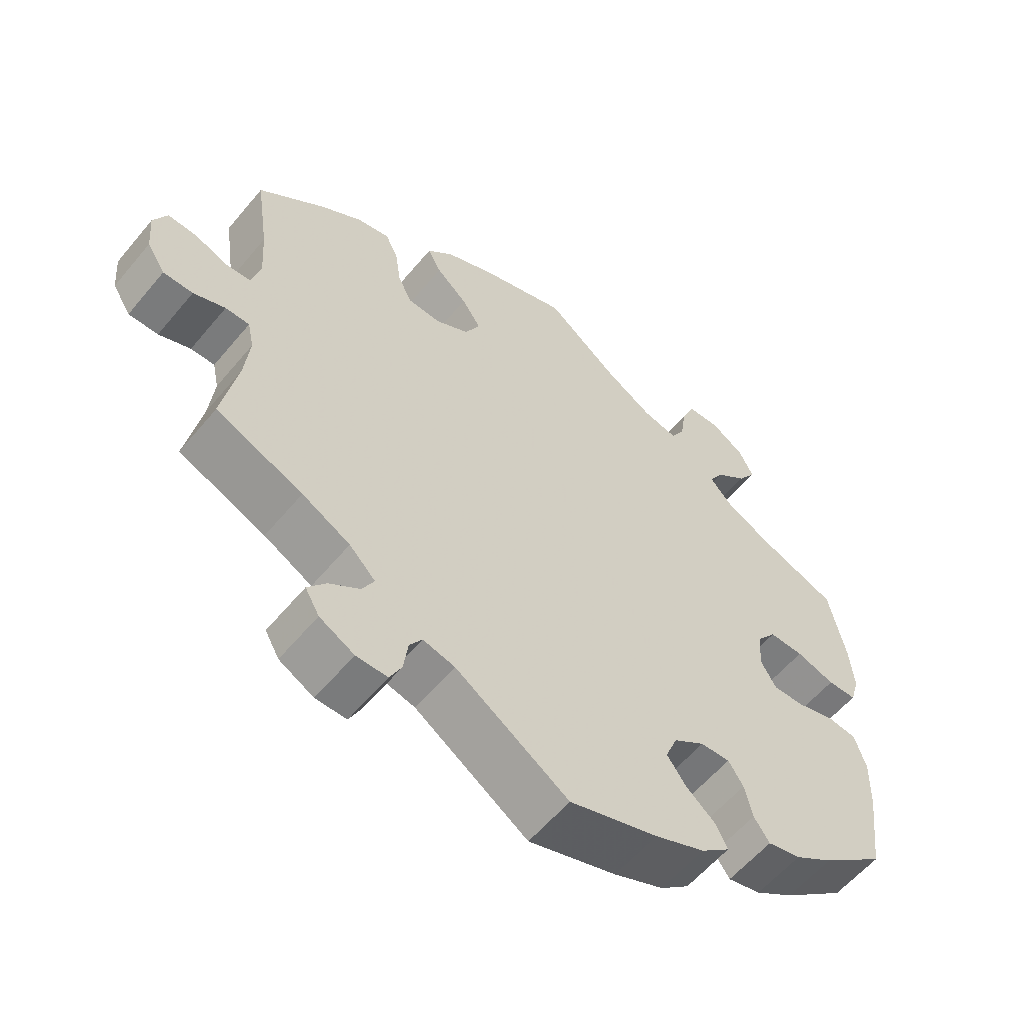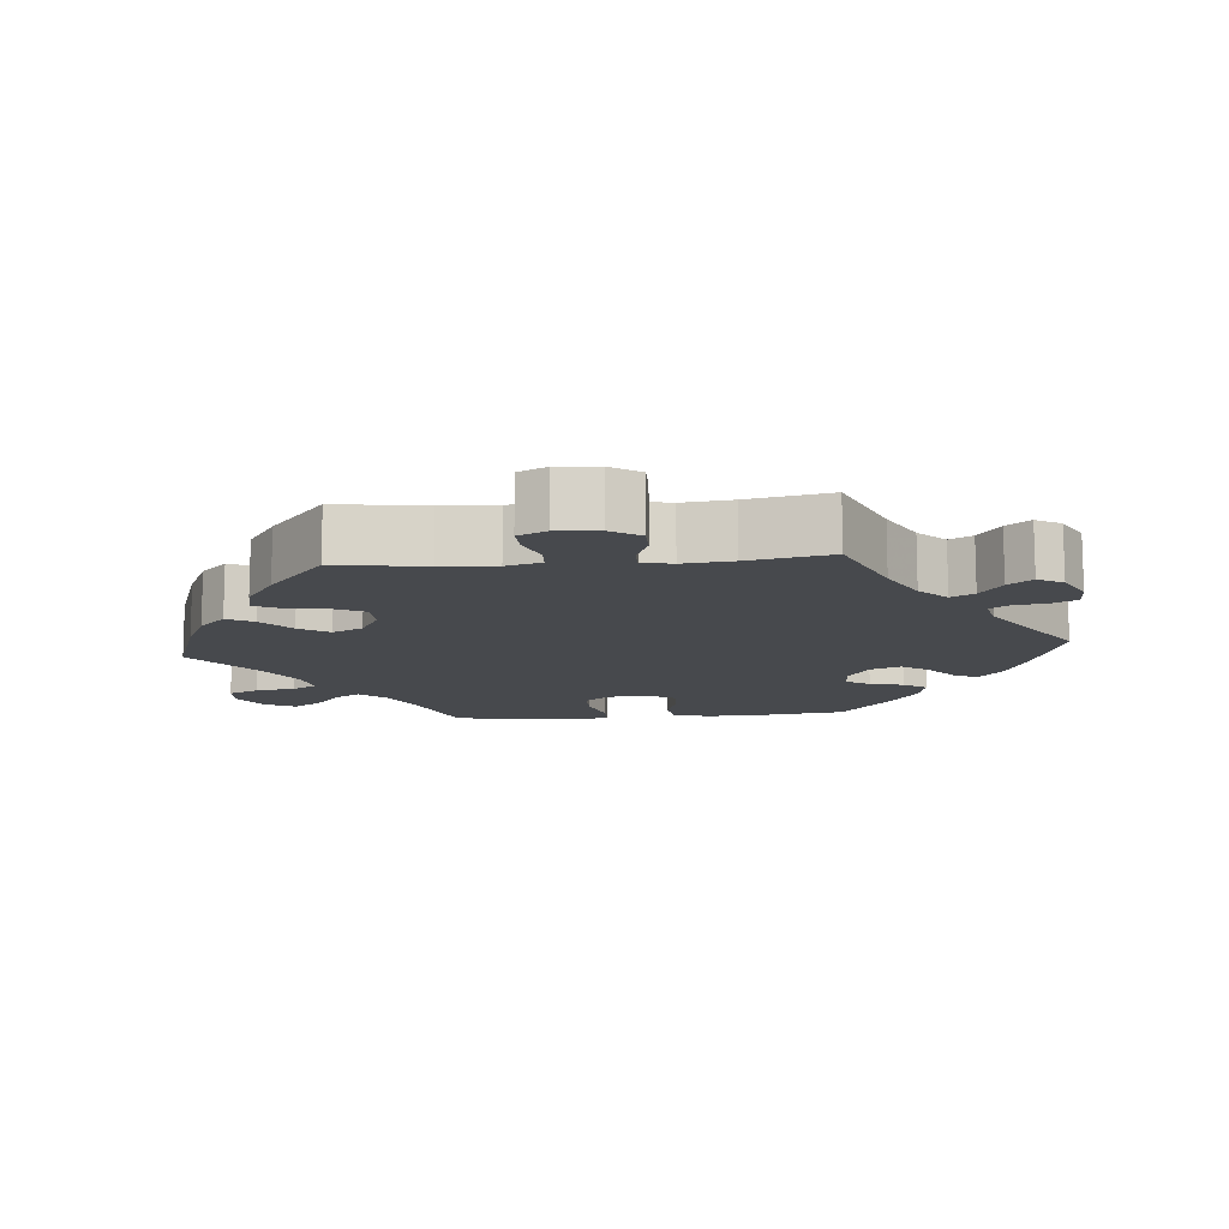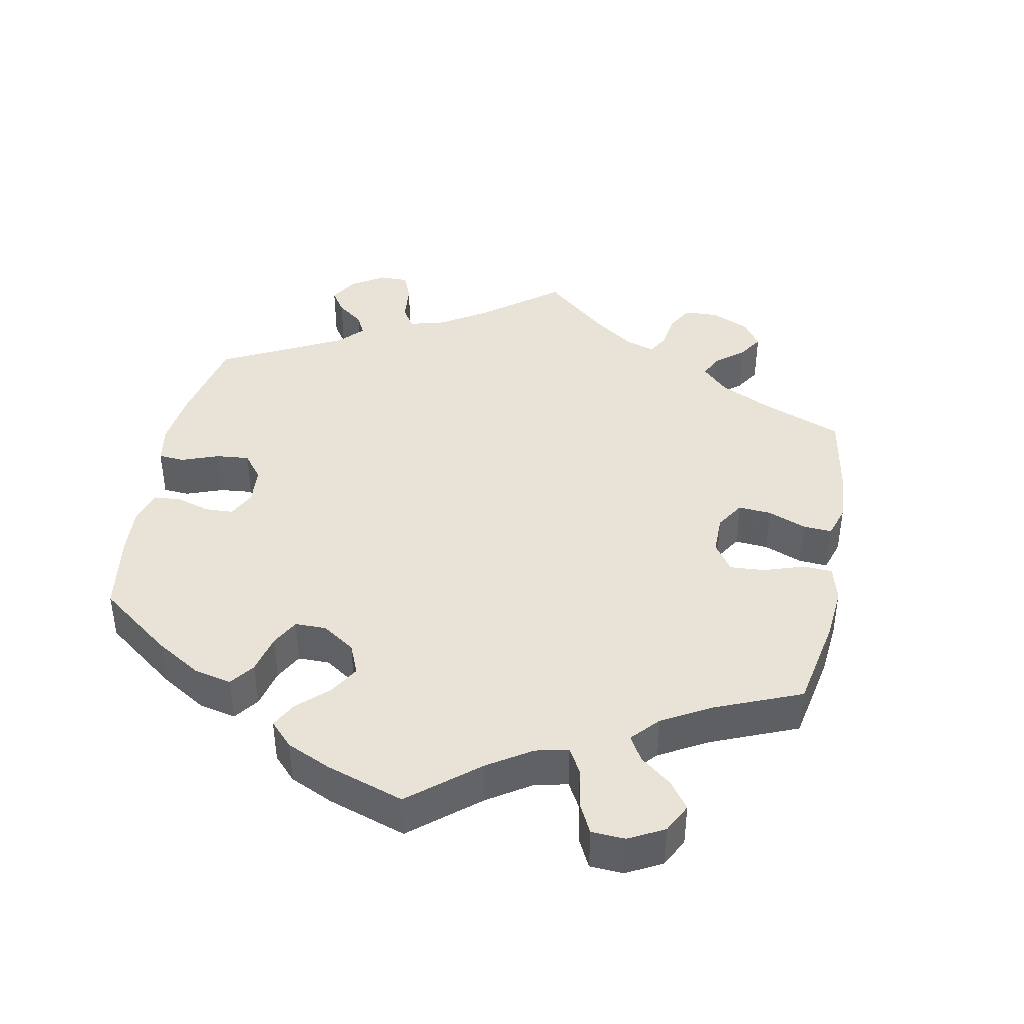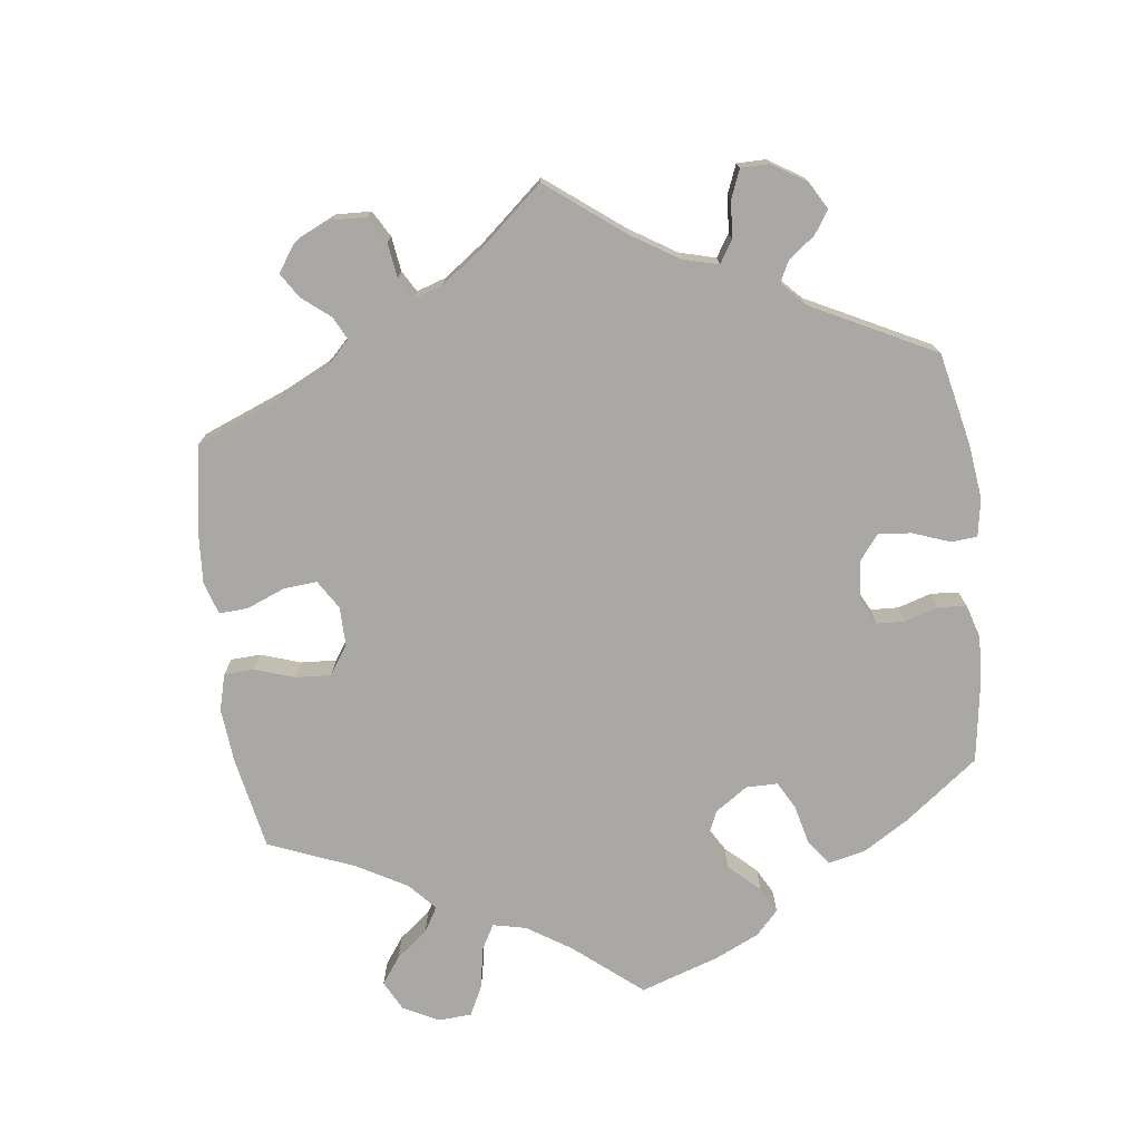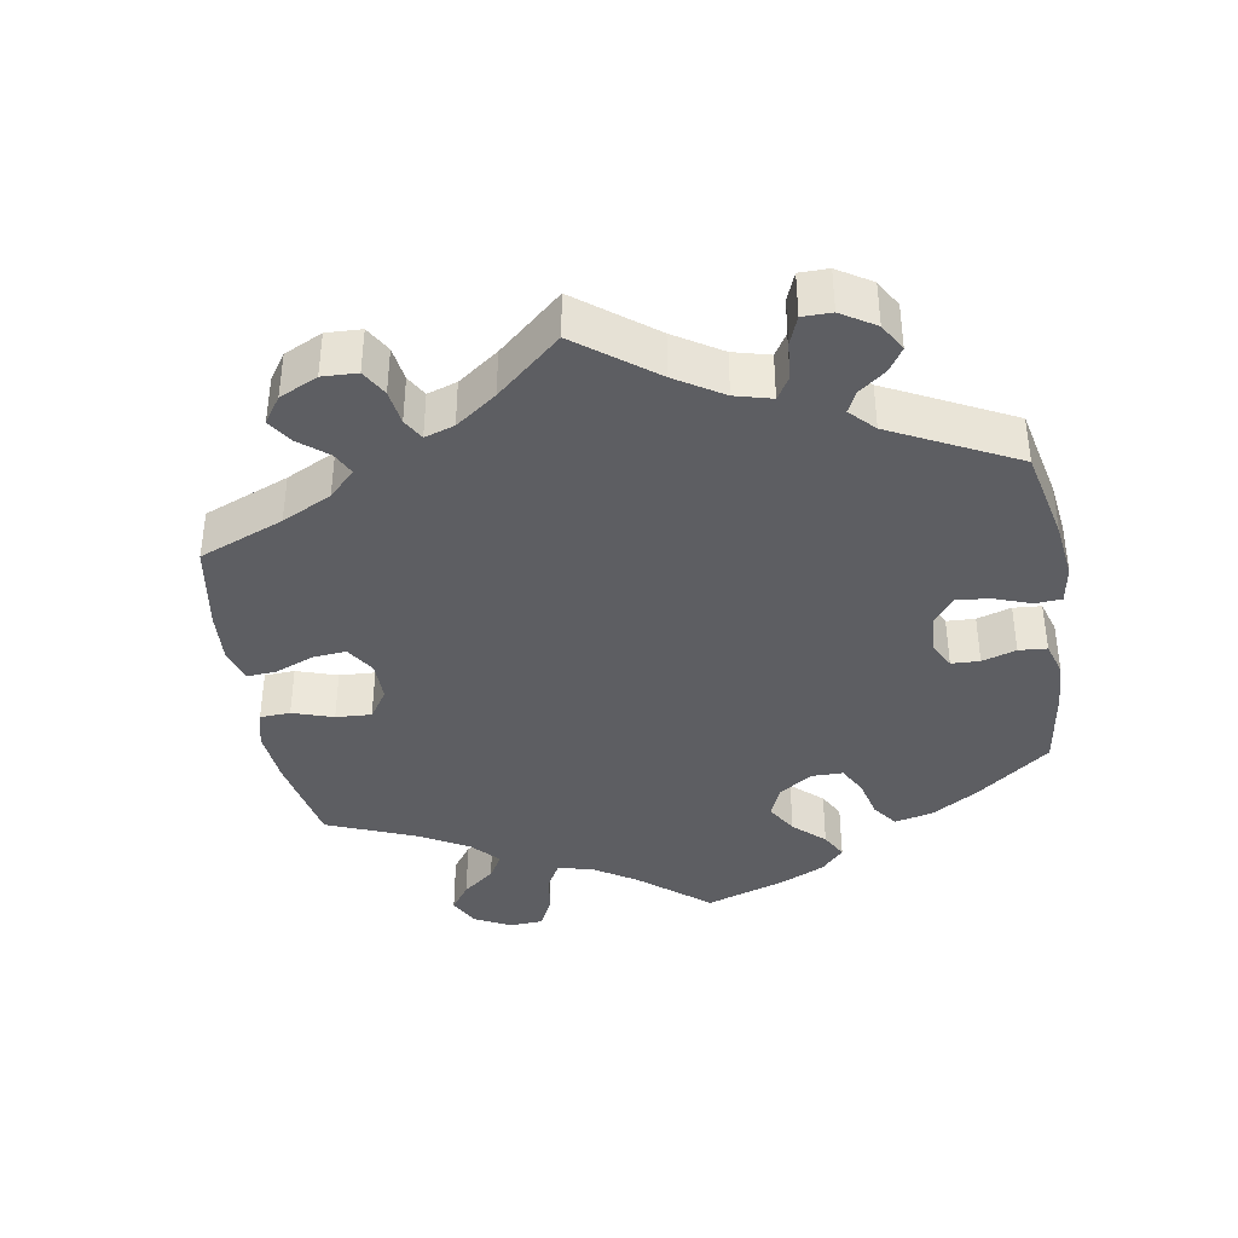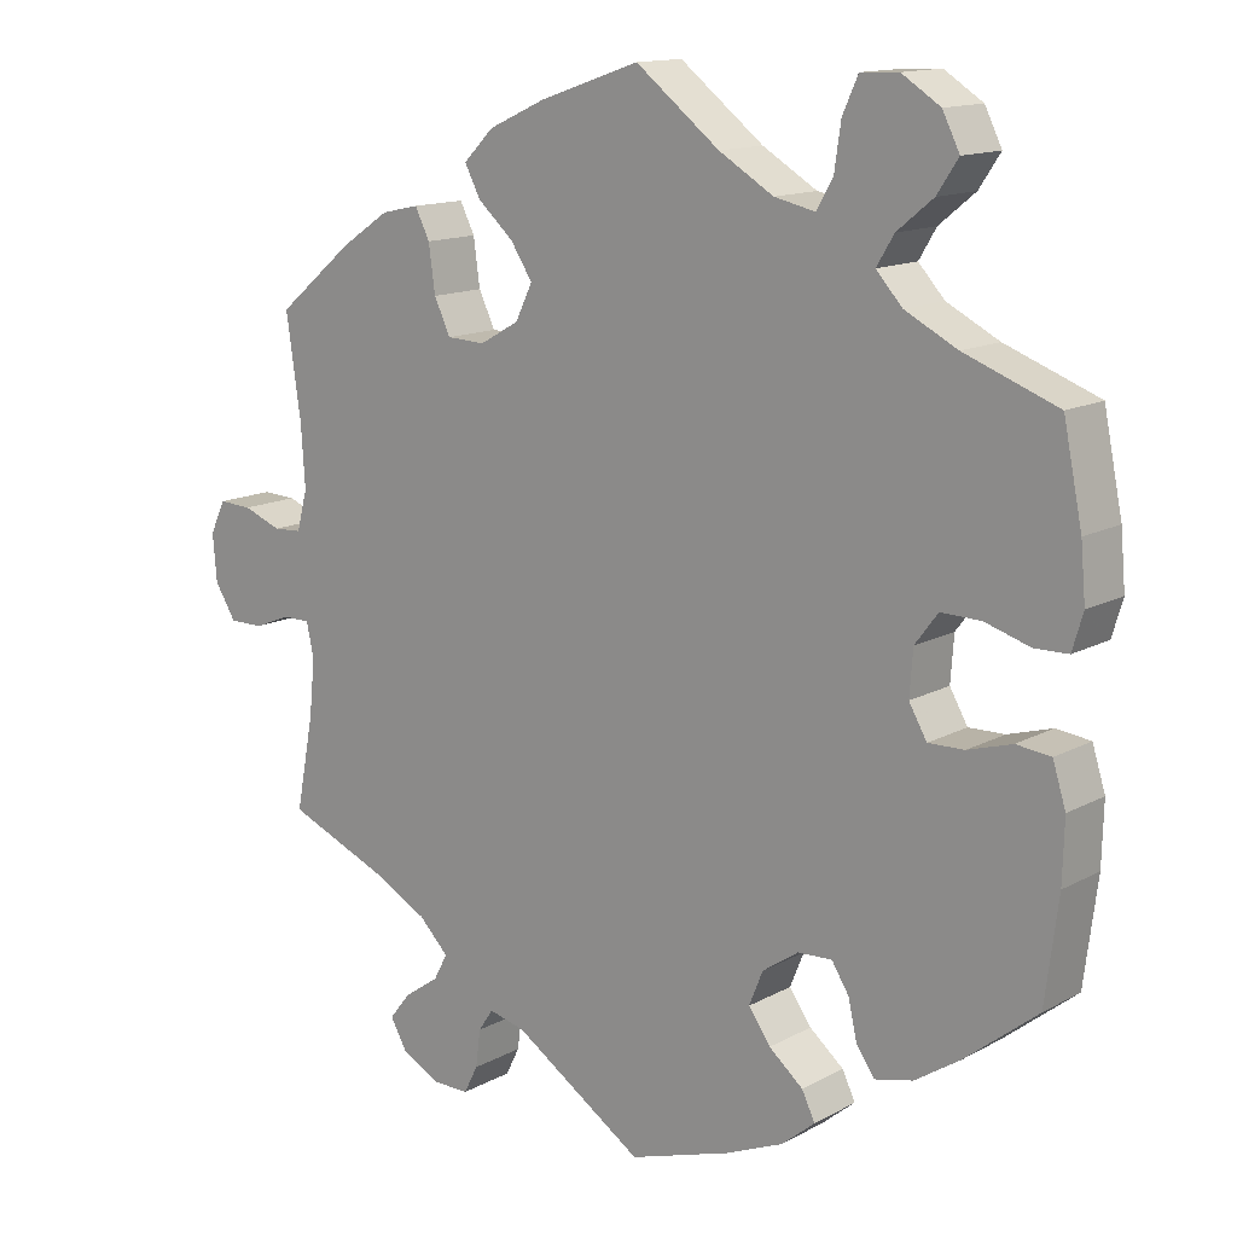
<metadata>
{"format":"obj","ext":"obj","renderer":"f3d","projection":"perspective","resolution":1024,"background":"white","views":[{"elev":-58.3,"azim":140.6,"up":"+Z"},{"elev":-12.2,"azim":95.1,"up":"+Y"},{"elev":41.6,"azim":-49.2,"up":"+Y"},{"elev":-75.1,"azim":127.1,"up":"+Y"},{"elev":-39.3,"azim":129.7,"up":"+Y"},{"elev":13.8,"azim":-140.1,"up":"+Z"}]}
</metadata>
<code>
v 0.122 0.07 0.536
v 0.192 0.07 0.504
v 0.229 0.07 0.467
v 0.21 0.07 0.43
v 0.166 0.07 0.391
v 0.139 0.07 0.35
v 0.16 0.07 0.307
v 0.208 0.07 0.28
v 0.255 0.07 0.282
v 0.275 0.07 0.324
v 0.283 0.07 0.381
v 0.301 0.07 0.417
v 0.347 0.07 0.407
v 0.407 0.07 0.367
v 0.501 0.07 0.289
v 0.483 0.07 0.165
v 0.478 0.07 0.089
v 0.491 0.07 0.04
v 0.526 0.07 0.038
v 0.573 0.07 0.056
v 0.614 0.07 0.058
v 0.633 0.07 0.018
v 0.628 0.07 -0.04
v 0.602 0.07 -0.081
v 0.56 0.07 -0.081
v 0.515 0.07 -0.063
v 0.481 0.07 -0.063
v 0.472 0.07 -0.105
v 0.479 0.07 -0.174
v 0.501 0.07 -0.289
v 0.378 0.07 -0.34
v 0.31 0.07 -0.376
v 0.273 0.07 -0.413
v 0.29 0.07 -0.445
v 0.333 0.07 -0.475
v 0.359 0.07 -0.508
v 0.339 0.07 -0.543
v 0.29 0.07 -0.569
v 0.246 0.07 -0.569
v 0.229 0.07 -0.535
v 0.223 0.07 -0.489
v 0.205 0.07 -0.462
v 0.16 0.07 -0.473
v 0 0.07 -0.578
v -0.125 0.07 -0.538
v -0.196 0.07 -0.508
v -0.237 0.07 -0.474
v -0.221 0.07 -0.441
v -0.179 0.07 -0.406
v -0.152 0.07 -0.368
v -0.169 0.07 -0.326
v -0.213 0.07 -0.296
v -0.255 0.07 -0.294
v -0.276 0.07 -0.327
v -0.287 0.07 -0.375
v -0.309 0.07 -0.407
v -0.356 0.07 -0.396
v -0.411 0.07 -0.36
v -0.5 0.07 -0.289
v -0.516 0.07 -0.163
v -0.518 0.07 -0.088
v -0.502 0.07 -0.037
v -0.46 0.07 -0.032
v -0.406 0.07 -0.048
v -0.362 0.07 -0.049
v -0.34 0.07 -0.011
v -0.344 0.07 0.044
v -0.372 0.07 0.081
v -0.421 0.07 0.08
v -0.476 0.07 0.063
v -0.517 0.07 0.064
v -0.53 0.07 0.108
v -0.524 0.07 0.175
v -0.501 0.07 0.288
v -0.387 0.07 0.331
v -0.323 0.07 0.364
v -0.291 0.07 0.399
v -0.312 0.07 0.434
v -0.356 0.07 0.47
v -0.382 0.07 0.509
v -0.361 0.07 0.551
v -0.314 0.07 0.581
v -0.268 0.07 0.579
v -0.249 0.07 0.537
v -0.241 0.07 0.482
v -0.221 0.07 0.447
v -0.171 0.07 0.458
v -0.104 0.07 0.498
v -0.001 0.07 0.578
v 0.122 0 0.536
v 0.192 0 0.504
v 0.229 0 0.467
v 0.21 0 0.43
v 0.166 0 0.391
v 0.139 0 0.35
v 0.16 0 0.307
v 0.208 0 0.28
v 0.255 0 0.282
v 0.275 0 0.324
v 0.283 0 0.381
v 0.301 0 0.417
v 0.347 0 0.407
v 0.407 0 0.367
v 0.501 0 0.289
v 0.483 0 0.165
v 0.478 0 0.089
v 0.491 0 0.04
v 0.526 0 0.038
v 0.573 0 0.056
v 0.614 0 0.058
v 0.633 0 0.018
v 0.628 0 -0.04
v 0.602 0 -0.081
v 0.56 0 -0.081
v 0.515 0 -0.063
v 0.481 0 -0.063
v 0.472 0 -0.105
v 0.479 0 -0.174
v 0.501 0 -0.289
v 0.378 0 -0.34
v 0.31 0 -0.376
v 0.273 0 -0.413
v 0.29 0 -0.445
v 0.333 0 -0.475
v 0.359 0 -0.508
v 0.339 0 -0.543
v 0.29 0 -0.569
v 0.246 0 -0.569
v 0.229 0 -0.535
v 0.223 0 -0.489
v 0.205 0 -0.462
v 0.16 0 -0.473
v 0 0 -0.578
v -0.125 0 -0.538
v -0.196 0 -0.508
v -0.237 0 -0.474
v -0.221 0 -0.441
v -0.179 0 -0.406
v -0.152 0 -0.368
v -0.169 0 -0.326
v -0.213 0 -0.296
v -0.255 0 -0.294
v -0.276 0 -0.327
v -0.287 0 -0.375
v -0.309 0 -0.407
v -0.356 0 -0.396
v -0.411 0 -0.36
v -0.5 0 -0.289
v -0.516 0 -0.163
v -0.518 0 -0.088
v -0.502 0 -0.037
v -0.46 0 -0.032
v -0.406 0 -0.048
v -0.362 0 -0.049
v -0.34 0 -0.011
v -0.344 0 0.044
v -0.372 0 0.081
v -0.421 0 0.08
v -0.476 0 0.063
v -0.517 0 0.064
v -0.53 0 0.108
v -0.524 0 0.175
v -0.501 0 0.288
v -0.387 0 0.331
v -0.323 0 0.364
v -0.291 0 0.399
v -0.312 0 0.434
v -0.356 0 0.47
v -0.382 0 0.509
v -0.361 0 0.551
v -0.314 0 0.581
v -0.268 0 0.579
v -0.249 0 0.537
v -0.241 0 0.482
v -0.221 0 0.447
v -0.171 0 0.458
v -0.104 0 0.498
v -0.001 0 0.578
f 88 89 1 2
f 87 88 2 3
f 86 87 3 4
f 82 83 84 85
f 82 85 86
f 81 82 86
f 78 79 80 81
f 77 78 81 86
f 76 77 86 4
f 72 73 74 75
f 69 70 71 72
f 68 69 72 75
f 67 68 75 76
f 61 62 63 64
f 61 64 65
f 60 61 65
f 59 60 65
f 58 59 65 66
f 54 55 56 57
f 53 54 57 58
f 46 47 48 49
f 46 49 50
f 43 44 45 46
f 42 43 46 50
f 38 39 40 41
f 38 41 42
f 37 38 42
f 34 35 36 37
f 33 34 37 42
f 32 33 42 50
f 29 30 31
f 28 29 31 32
f 27 28 32 50
f 23 24 25 26
f 23 26 27
f 22 23 27
f 19 20 21 22
f 18 19 22 27
f 17 18 27 50
f 13 14 15 16
f 10 11 12 13
f 9 10 13 16
f 8 9 16 17
f 67 76 4 5
f 66 67 5 6
f 53 58 66 6
f 52 53 6 7
f 51 52 7 8
f 8 17 50 51
f 91 90 178 177
f 92 91 177 176
f 93 92 176 175
f 174 173 172 171
f 175 174 171
f 175 171 170
f 170 169 168 167
f 175 170 167 166
f 93 175 166 165
f 164 163 162 161
f 161 160 159 158
f 164 161 158 157
f 165 164 157 156
f 153 152 151 150
f 154 153 150
f 154 150 149
f 154 149 148
f 155 154 148 147
f 146 145 144 143
f 147 146 143 142
f 138 137 136 135
f 139 138 135
f 135 134 133 132
f 139 135 132 131
f 130 129 128 127
f 131 130 127
f 131 127 126
f 126 125 124 123
f 131 126 123 122
f 139 131 122 121
f 120 119 118
f 121 120 118 117
f 139 121 117 116
f 115 114 113 112
f 116 115 112
f 116 112 111
f 111 110 109 108
f 116 111 108 107
f 139 116 107 106
f 105 104 103 102
f 102 101 100 99
f 105 102 99 98
f 106 105 98 97
f 94 93 165 156
f 95 94 156 155
f 95 155 147 142
f 96 95 142 141
f 97 96 141 140
f 140 139 106 97
f 1 90 91 2
f 2 91 92 3
f 3 92 93 4
f 4 93 94 5
f 5 94 95 6
f 6 95 96 7
f 7 96 97 8
f 8 97 98 9
f 9 98 99 10
f 10 99 100 11
f 11 100 101 12
f 12 101 102 13
f 13 102 103 14
f 14 103 104 15
f 15 104 105 16
f 16 105 106 17
f 17 106 107 18
f 18 107 108 19
f 19 108 109 20
f 20 109 110 21
f 21 110 111 22
f 22 111 112 23
f 23 112 113 24
f 24 113 114 25
f 25 114 115 26
f 26 115 116 27
f 27 116 117 28
f 28 117 118 29
f 29 118 119 30
f 30 119 120 31
f 31 120 121 32
f 32 121 122 33
f 33 122 123 34
f 34 123 124 35
f 35 124 125 36
f 36 125 126 37
f 37 126 127 38
f 38 127 128 39
f 39 128 129 40
f 40 129 130 41
f 41 130 131 42
f 42 131 132 43
f 43 132 133 44
f 44 133 134 45
f 45 134 135 46
f 46 135 136 47
f 47 136 137 48
f 48 137 138 49
f 49 138 139 50
f 50 139 140 51
f 51 140 141 52
f 52 141 142 53
f 53 142 143 54
f 54 143 144 55
f 55 144 145 56
f 56 145 146 57
f 57 146 147 58
f 58 147 148 59
f 59 148 149 60
f 60 149 150 61
f 61 150 151 62
f 62 151 152 63
f 63 152 153 64
f 64 153 154 65
f 65 154 155 66
f 66 155 156 67
f 67 156 157 68
f 68 157 158 69
f 69 158 159 70
f 70 159 160 71
f 71 160 161 72
f 72 161 162 73
f 73 162 163 74
f 74 163 164 75
f 75 164 165 76
f 76 165 166 77
f 77 166 167 78
f 78 167 168 79
f 79 168 169 80
f 80 169 170 81
f 81 170 171 82
f 82 171 172 83
f 83 172 173 84
f 84 173 174 85
f 85 174 175 86
f 86 175 176 87
f 87 176 177 88
f 88 177 178 89
f 89 178 90 1

</code>
